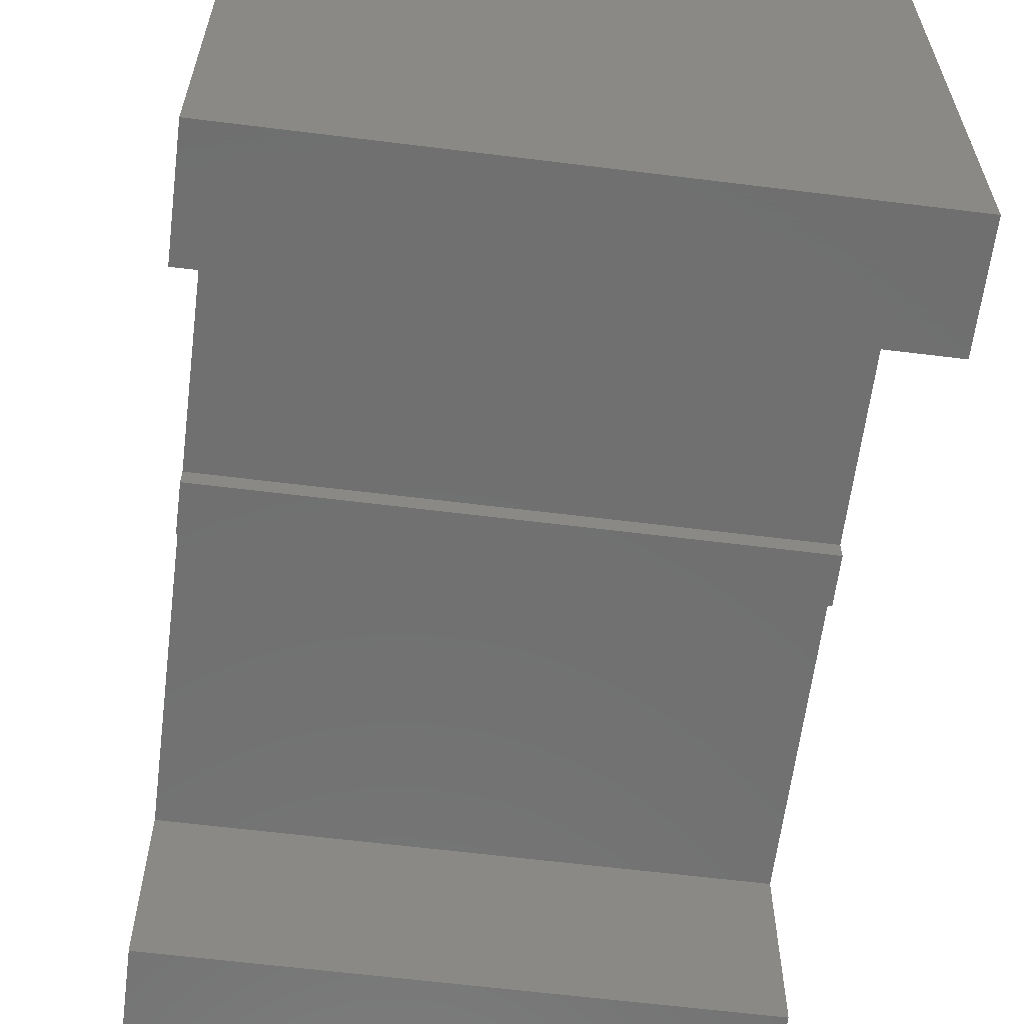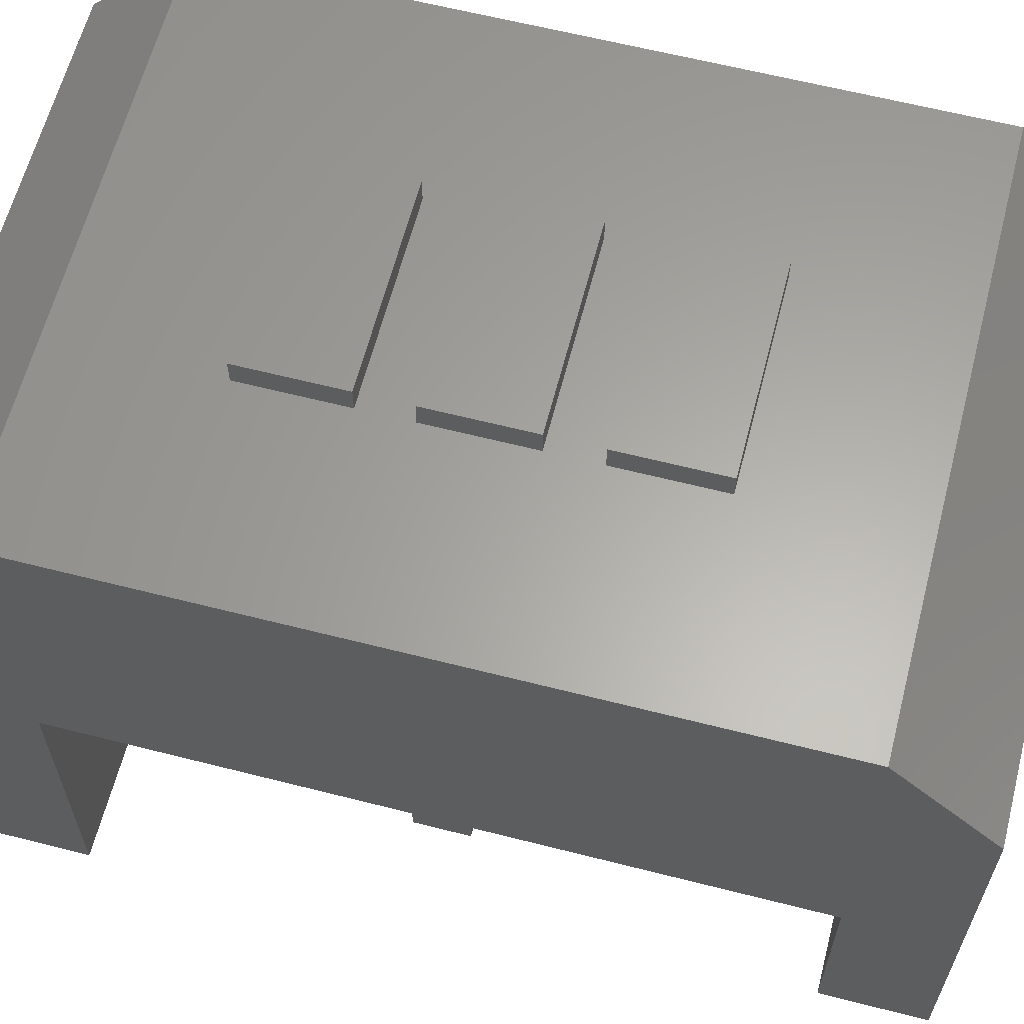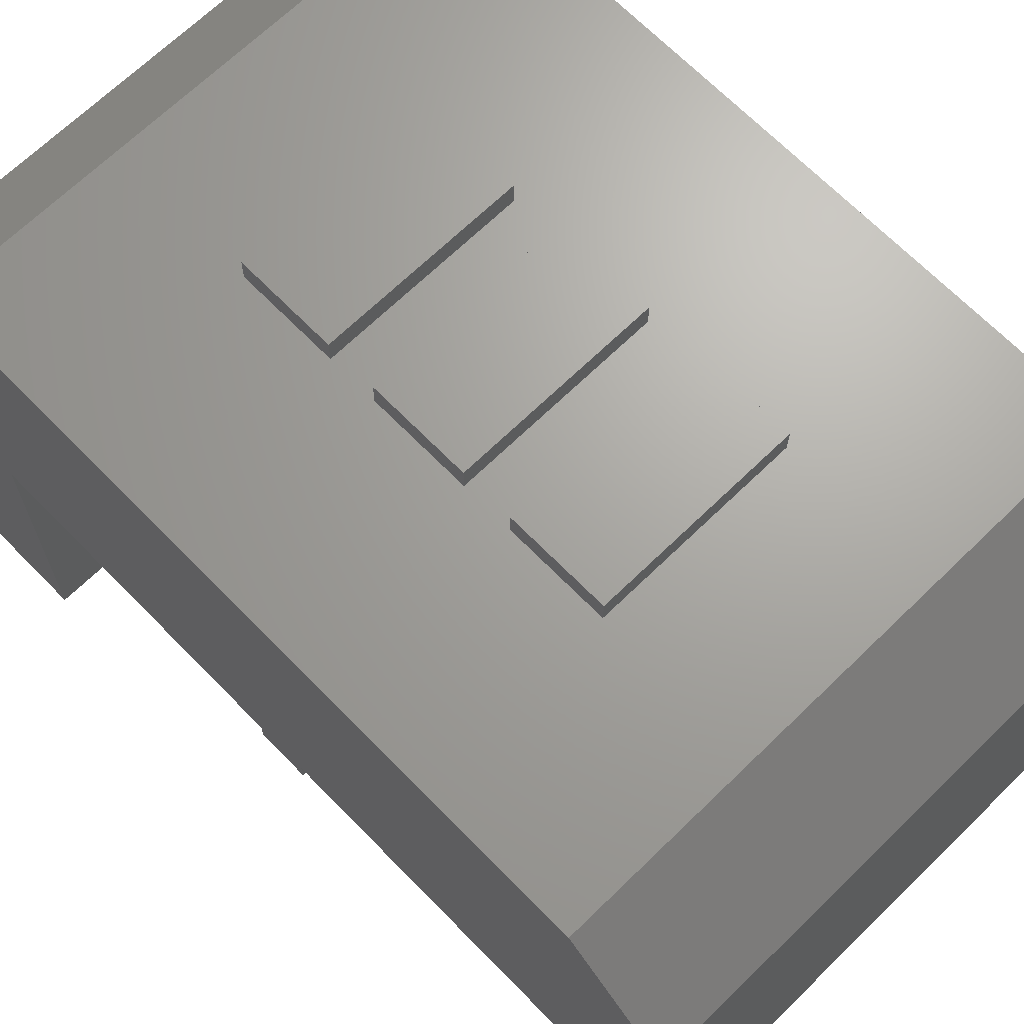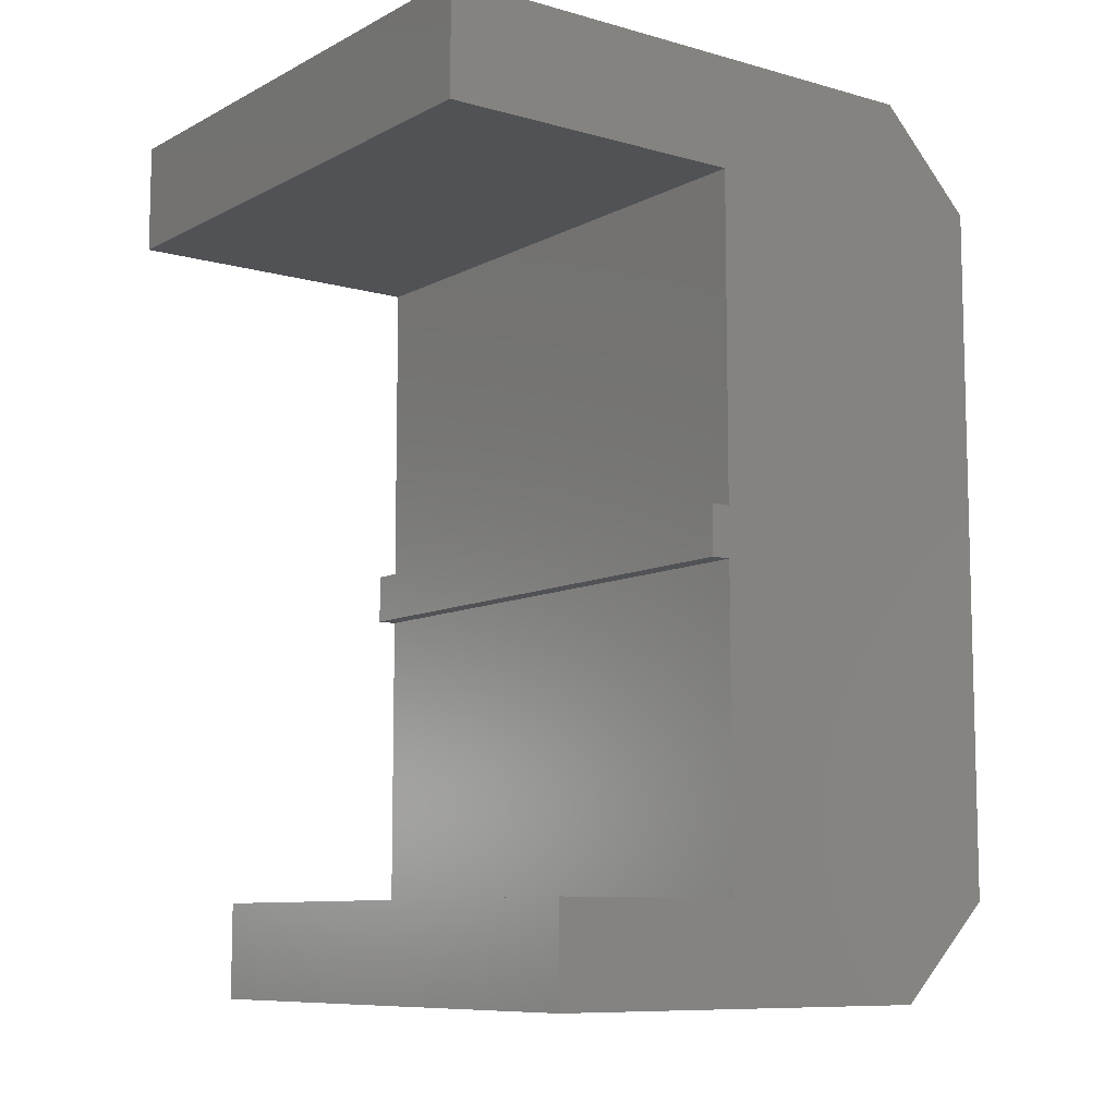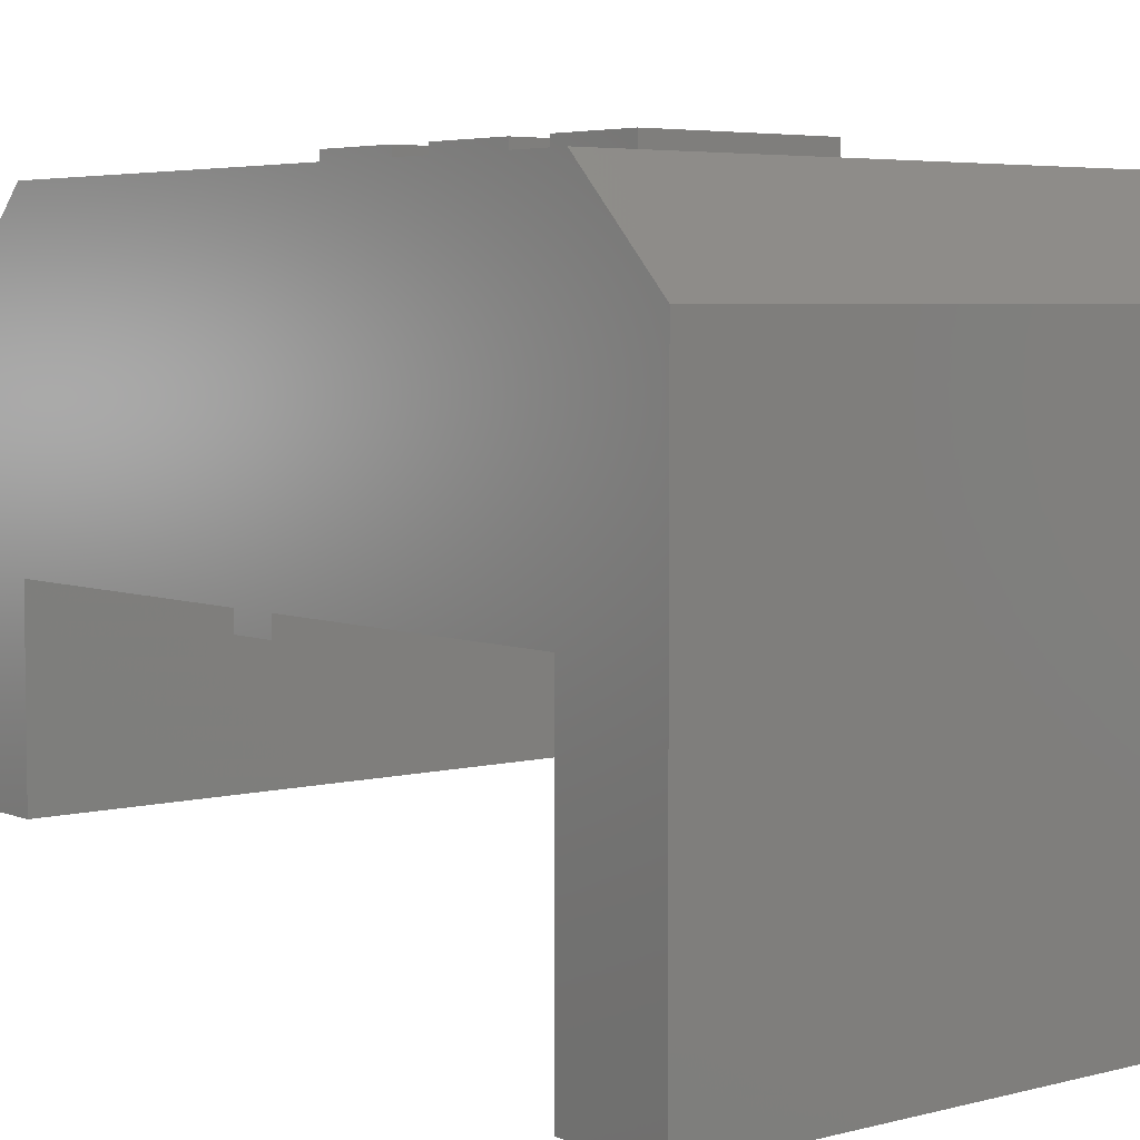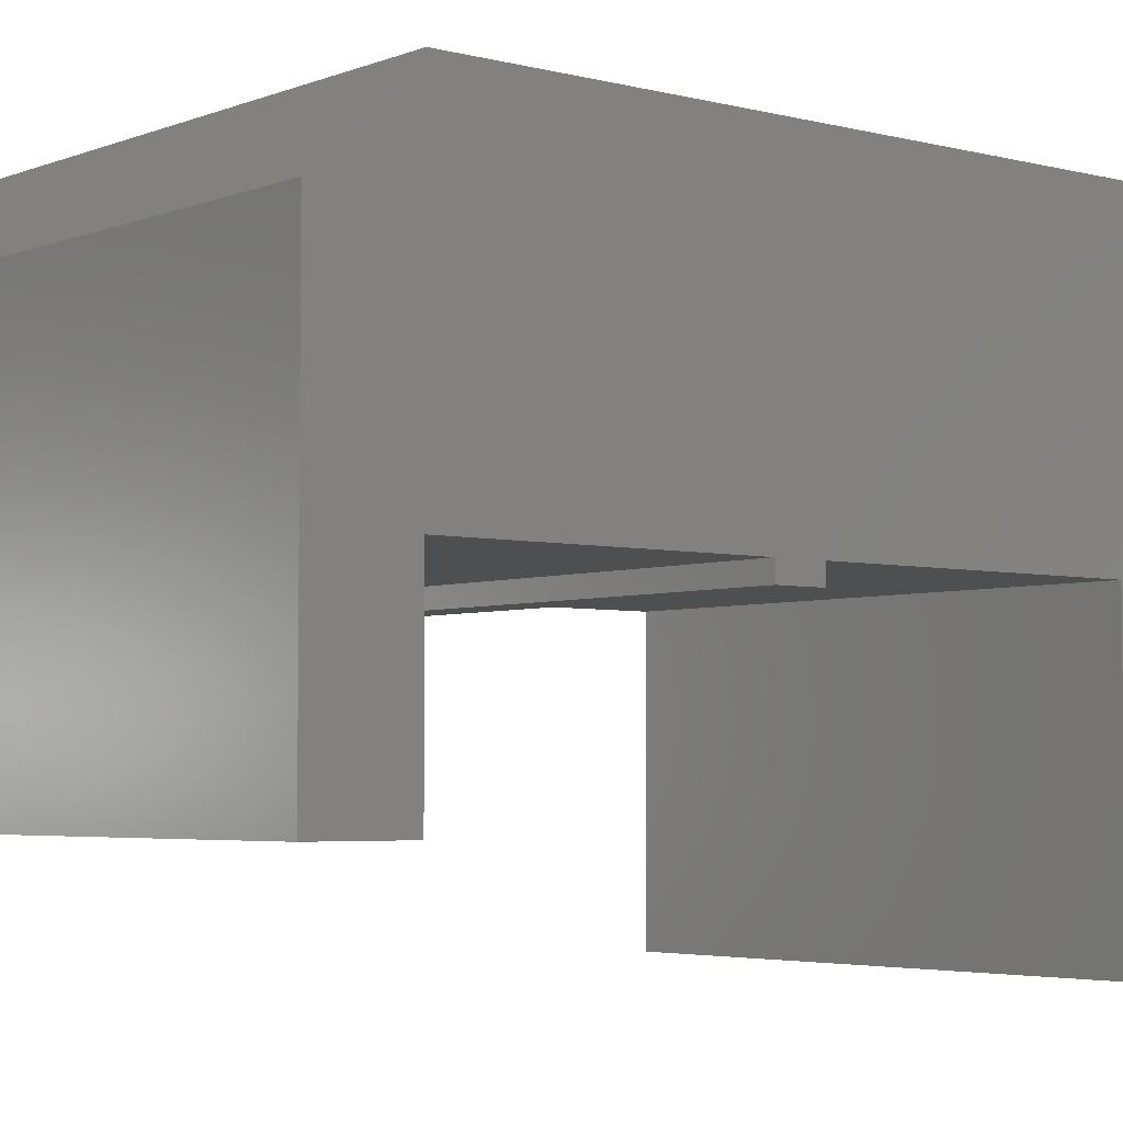
<metadata>
{"format":"stl","ext":"stl","renderer":"f3d","projection":"perspective","resolution":1024,"background":"white","views":[{"elev":-62.0,"azim":-7.2,"up":"+Y"},{"elev":62.4,"azim":104.5,"up":"+Y"},{"elev":67.7,"azim":135.7,"up":"+Y"},{"elev":-9.1,"azim":53.3,"up":"+Z"},{"elev":4.9,"azim":-39.0,"up":"+Y"},{"elev":-4.2,"azim":-129.5,"up":"+Y"}]}
</metadata>
<code>
# stl→obj: 54 verts, 104 faces
v 201.6 102.4 50.47
v 201.6 102.4 50.97
v 201.6 104.6 50.47
v 201.6 103.4 50.97
v 201.6 103.4 52.55
v 201.6 103.4 52.8
v 201.6 103.4 54.46
v 201.6 101.8 54.46
v 201.6 101.8 55.02
v 201.6 104.6 55.02
v 201.6 105.1 50.97
v 201.6 105.1 54.52
v 201.6 103.3 52.55
v 201.6 103.3 52.8
v 204.5 102.4 50.47
v 204.5 102.4 50.97
v 204.5 101.8 55.02
v 204.5 101.8 54.46
v 204.5 104.6 55.02
v 204.5 103.4 54.46
v 204.5 103.4 52.8
v 204.5 103.4 52.55
v 204.5 103.4 50.97
v 204.5 104.6 50.47
v 204.5 105.1 54.52
v 204.5 105.1 50.97
v 204.5 103.3 52.8
v 204.5 103.3 52.55
v 203.6 105.2 53.24
v 202.6 105.2 53.24
v 203.6 105.2 53.74
v 202.6 105.2 53.74
v 202.6 105.1 53.74
v 203.6 105.1 53.74
v 202.6 105.1 53.24
v 203.6 105.1 53.24
v 203.6 105.2 52.49
v 202.7 105.2 52.49
v 203.6 105.2 52.99
v 202.6 105.2 52.49
v 202.6 105.2 52.99
v 202.7 105.1 52.49
v 203.6 105.1 52.49
v 203.6 105.1 52.99
v 202.6 105.1 52.99
v 202.6 105.1 52.49
v 203.6 105.1 51.74
v 203.6 105.1 52.24
v 202.6 105.1 52.24
v 202.6 105.1 51.74
v 203.6 105.2 51.74
v 202.6 105.2 51.74
v 203.6 105.2 52.24
v 202.6 105.2 52.24
f 1 2 3
f 4 3 2
f 5 3 4
f 6 3 5
f 7 3 6
f 8 9 7
f 10 7 9
f 3 7 10
f 11 3 10
f 12 11 10
f 13 14 5
f 6 5 14
f 1 15 2
f 16 2 15
f 17 18 19
f 20 19 18
f 21 19 20
f 22 19 21
f 23 19 22
f 16 15 23
f 24 23 15
f 19 23 24
f 25 19 24
f 26 25 24
f 27 28 21
f 22 21 28
f 1 3 15
f 24 15 3
f 13 28 14
f 27 14 28
f 13 5 28
f 22 28 5
f 8 7 18
f 20 18 7
f 4 2 23
f 16 23 2
f 8 18 9
f 17 9 18
f 6 14 21
f 27 21 14
f 6 21 7
f 20 7 21
f 4 23 5
f 22 5 23
f 10 9 19
f 17 19 9
f 25 12 19
f 10 19 12
f 24 3 26
f 11 26 3
f 29 30 31
f 32 31 30
f 32 33 31
f 34 31 33
f 35 33 30
f 32 30 33
f 35 30 36
f 29 36 30
f 34 36 31
f 29 31 36
f 37 38 39
f 40 39 38
f 41 39 40
f 42 38 43
f 37 43 38
f 44 43 39
f 37 39 43
f 41 45 39
f 44 39 45
f 46 45 40
f 41 40 45
f 46 40 42
f 38 42 40
f 11 47 26
f 25 26 47
f 48 25 47
f 43 25 48
f 49 43 48
f 44 25 43
f 36 25 44
f 45 36 44
f 34 25 36
f 33 25 34
f 12 50 11
f 47 11 50
f 49 50 12
f 46 49 12
f 43 49 46
f 42 43 46
f 45 46 12
f 35 45 12
f 36 45 35
f 33 35 12
f 25 33 12
f 51 52 53
f 54 53 52
f 48 47 53
f 51 53 47
f 54 49 53
f 48 53 49
f 50 49 52
f 54 52 49
f 50 52 47
f 51 47 52

</code>
